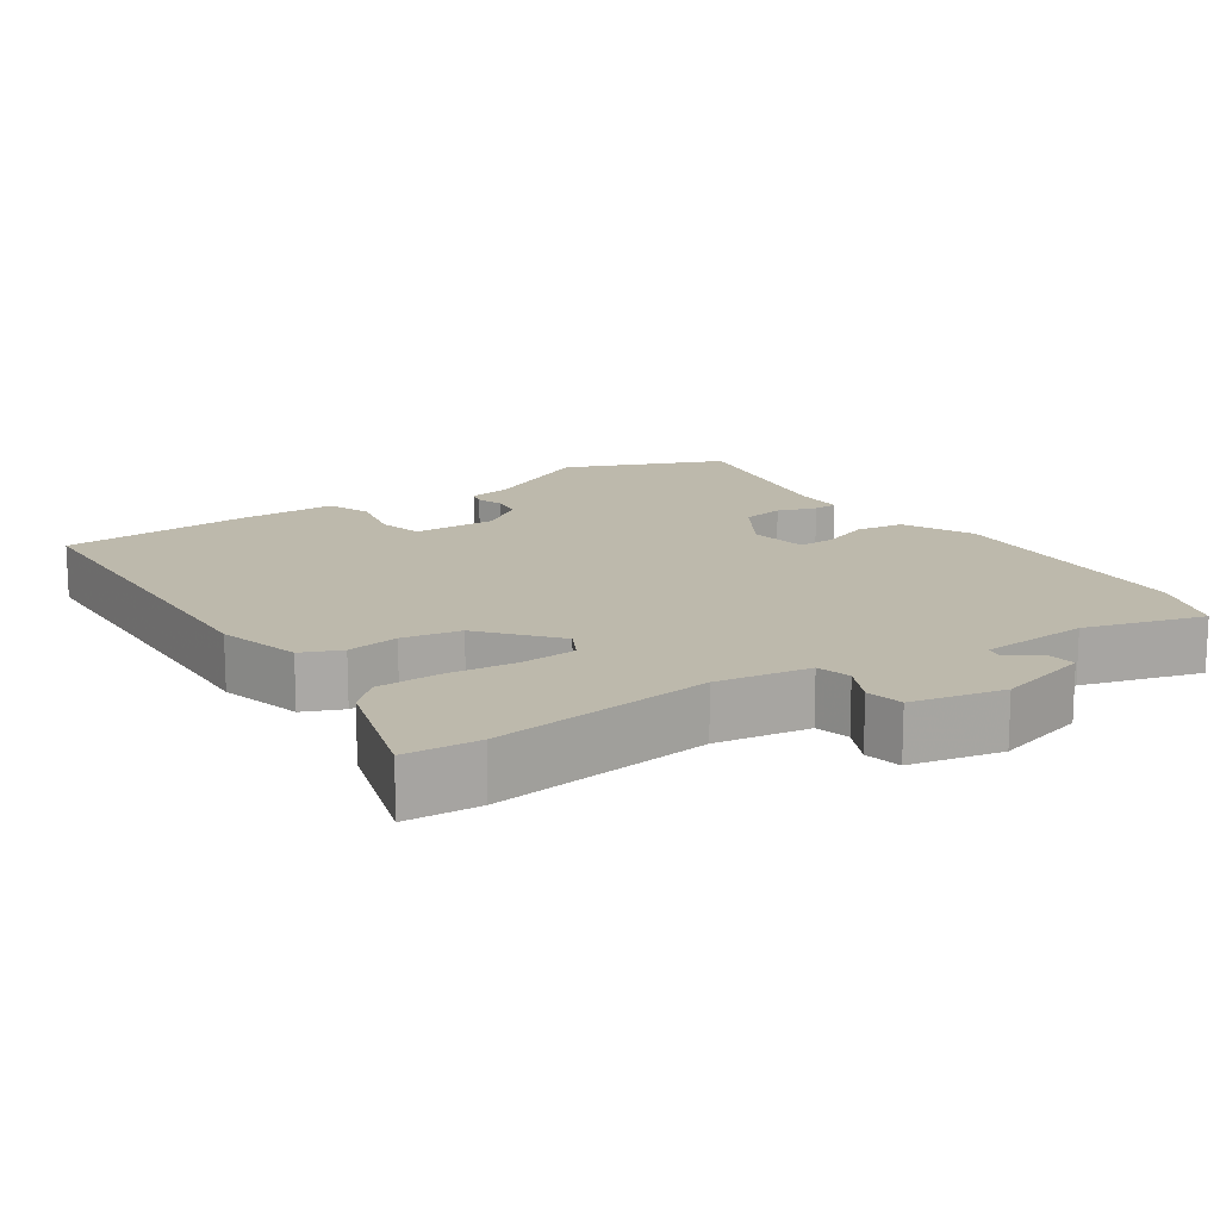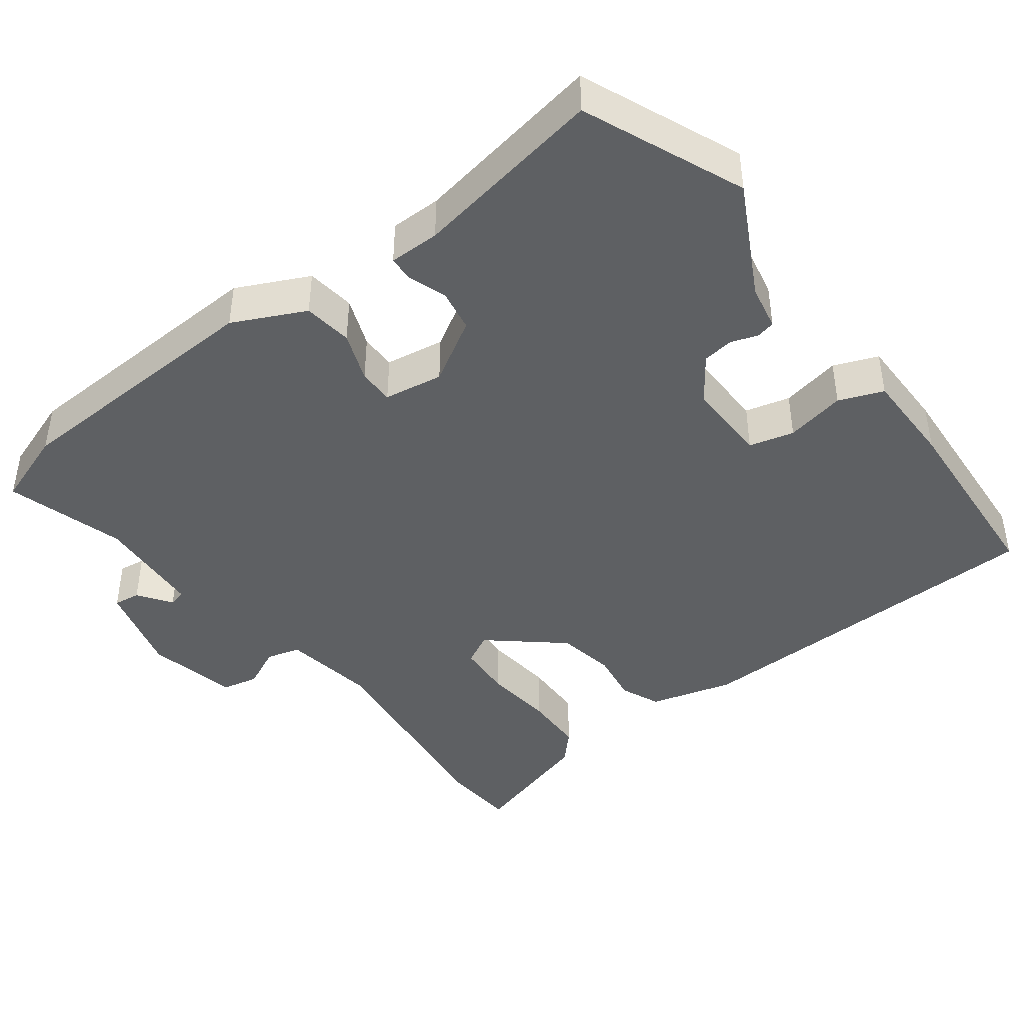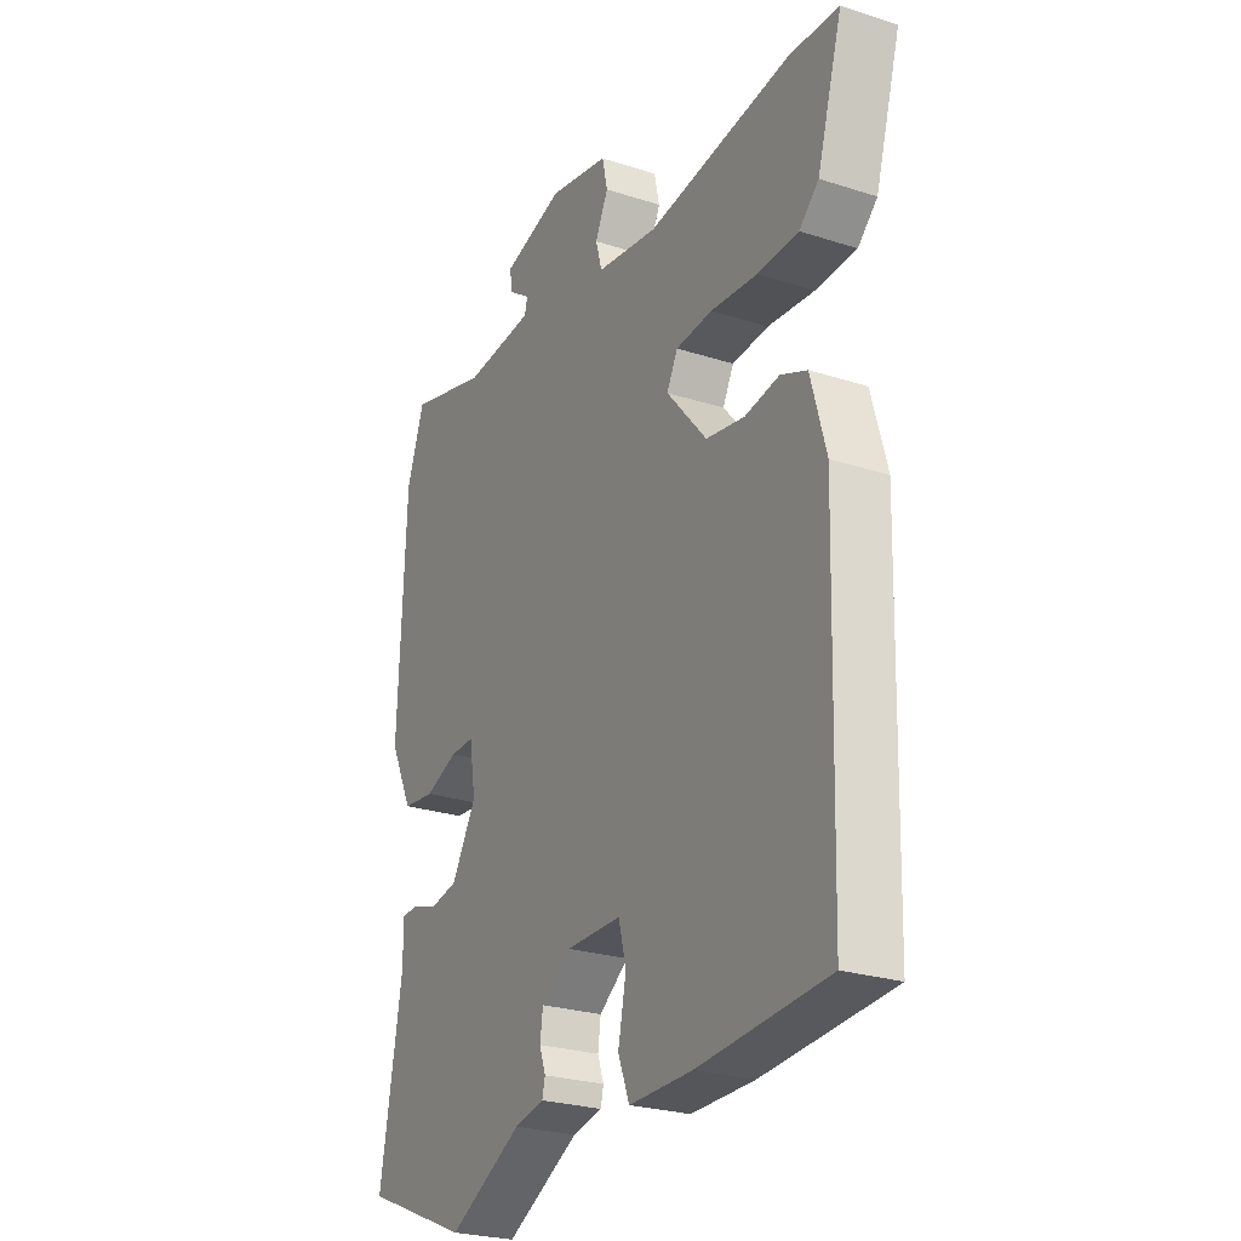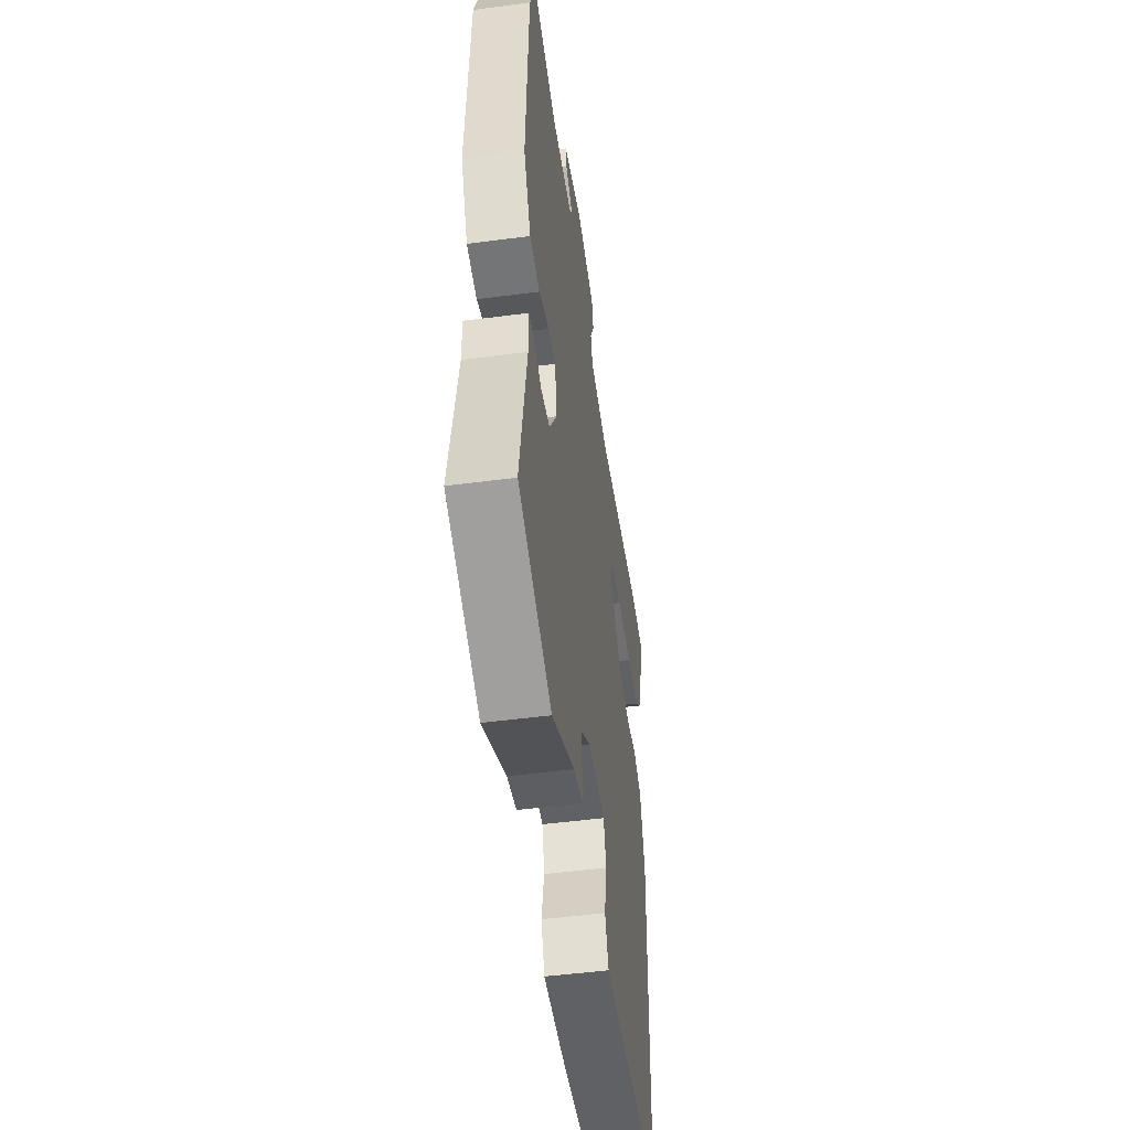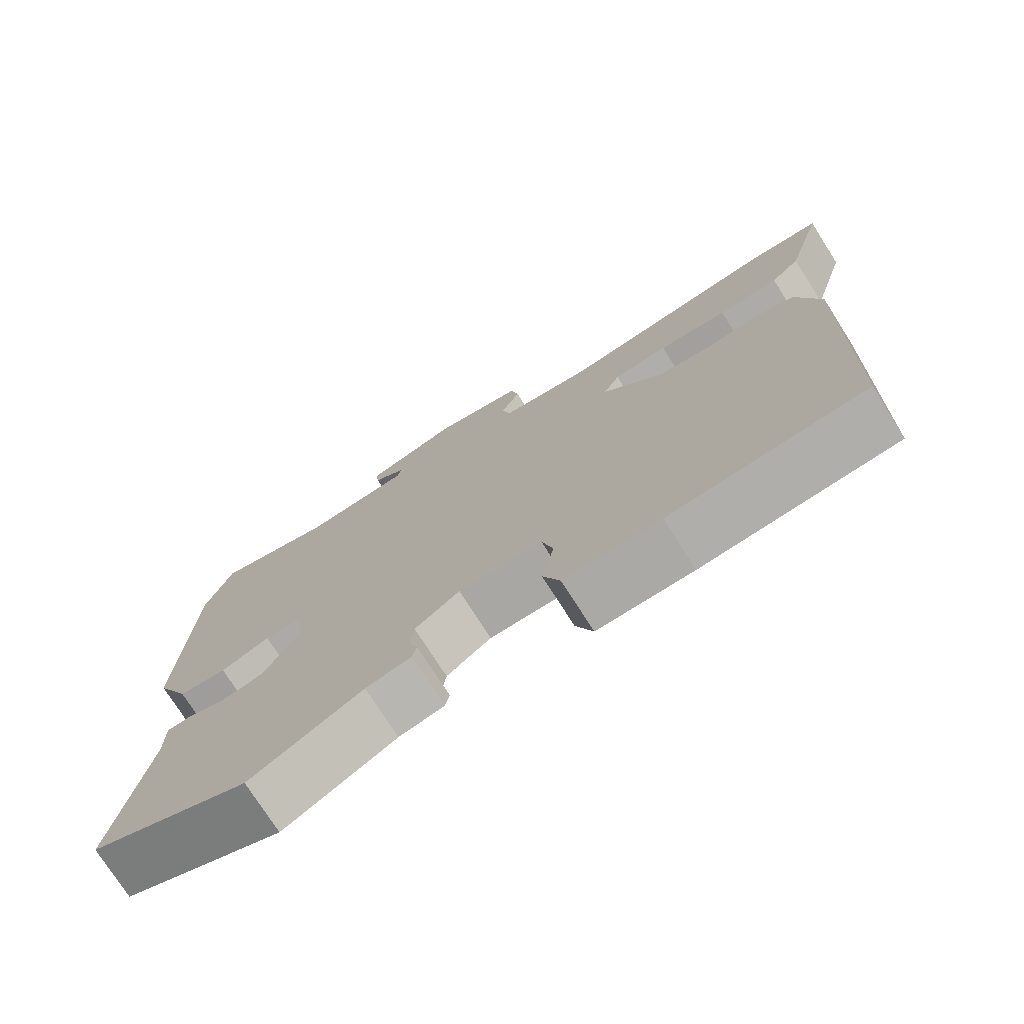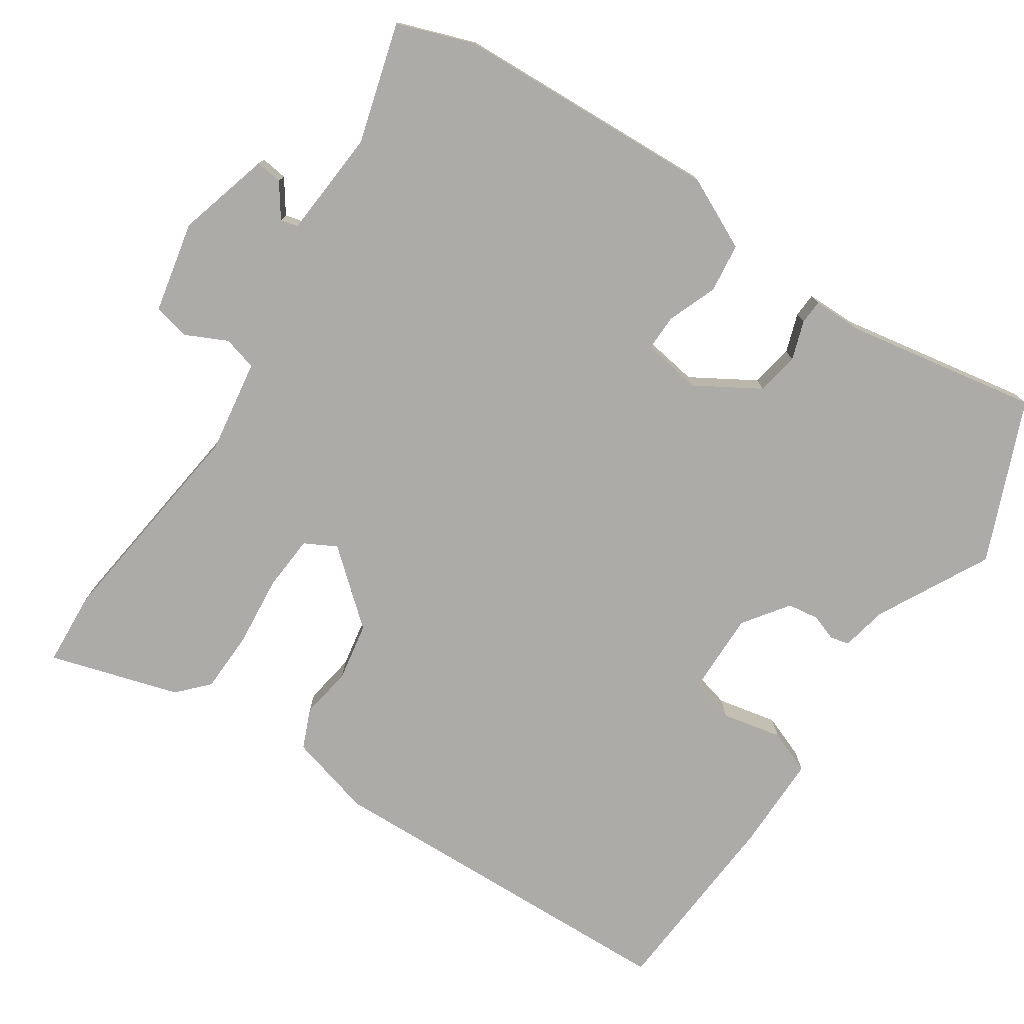
<metadata>
{"format":"obj","ext":"obj","renderer":"f3d","projection":"perspective","resolution":1024,"background":"white","views":[{"elev":15.0,"azim":-33.5,"up":"+Y"},{"elev":-42.6,"azim":127.4,"up":"+Y"},{"elev":-25.5,"azim":-117.4,"up":"+Z"},{"elev":-49.9,"azim":98.2,"up":"+Z"},{"elev":-75.1,"azim":-147.6,"up":"+Z"},{"elev":-76.5,"azim":56.7,"up":"+Y"}]}
</metadata>
<code>
v 0.526 0.07 -0.489
v 0.304 0.07 -0.58
v 0.149 0.07 -0.498
v 0.086 0.07 -0.485
v 0.08 0.07 -0.459
v 0.093 0.07 -0.422
v 0.087 0.07 -0.379
v 0.025 0.07 -0.334
v -0.091 0.07 -0.335
v -0.107 0.07 -0.397
v -0.09 0.07 -0.48
v -0.114 0.07 -0.541
v -0.247 0.07 -0.54
v -0.517 0.07 -0.52
v -0.531 0.07 -0.008
v -0.499 0.07 0.108
v -0.444 0.07 0.131
v -0.372 0.07 0.119
v -0.291 0.07 0.133
v -0.206 0.07 0.232
v -0.229 0.07 0.276
v -0.306 0.07 0.282
v -0.404 0.07 0.273
v -0.49 0.07 0.276
v -0.531 0.07 0.315
v -0.584 0.07 0.495
v -0.481 0.07 0.501
v -0.176 0.07 0.461
v -0.046 0.07 0.48
v -0.033 0.07 0.527
v -0.06 0.07 0.584
v -0.049 0.07 0.635
v 0.078 0.07 0.661
v 0.207 0.07 0.624
v 0.202 0.07 0.587
v 0.156 0.07 0.555
v 0.162 0.07 0.531
v 0.312 0.07 0.519
v 0.477 0.07 0.565
v 0.514 0.07 0.459
v 0.529 0.07 0.091
v 0.481 0.07 -0.008
v 0.413 0.07 -0.016
v 0.344 0.07 0.011
v 0.294 0.07 0.012
v 0.281 0.07 -0.07
v 0.333 0.07 -0.158
v 0.392 0.07 -0.169
v 0.446 0.07 -0.151
v 0.48 0.07 -0.153
v 0.48 0.07 -0.223
v 0.526 0 -0.489
v 0.304 0 -0.58
v 0.149 0 -0.498
v 0.086 0 -0.485
v 0.08 0 -0.459
v 0.093 0 -0.422
v 0.087 0 -0.379
v 0.025 0 -0.334
v -0.091 0 -0.335
v -0.107 0 -0.397
v -0.09 0 -0.48
v -0.114 0 -0.541
v -0.247 0 -0.54
v -0.517 0 -0.52
v -0.531 0 -0.008
v -0.499 0 0.108
v -0.444 0 0.131
v -0.372 0 0.119
v -0.291 0 0.133
v -0.206 0 0.232
v -0.229 0 0.276
v -0.306 0 0.282
v -0.404 0 0.273
v -0.49 0 0.276
v -0.531 0 0.315
v -0.584 0 0.495
v -0.481 0 0.501
v -0.176 0 0.461
v -0.046 0 0.48
v -0.033 0 0.527
v -0.06 0 0.584
v -0.049 0 0.635
v 0.078 0 0.661
v 0.207 0 0.624
v 0.202 0 0.587
v 0.156 0 0.555
v 0.162 0 0.531
v 0.312 0 0.519
v 0.477 0 0.565
v 0.514 0 0.459
v 0.529 0 0.091
v 0.481 0 -0.008
v 0.413 0 -0.016
v 0.344 0 0.011
v 0.294 0 0.012
v 0.281 0 -0.07
v 0.333 0 -0.158
v 0.392 0 -0.169
v 0.446 0 -0.151
v 0.48 0 -0.153
v 0.48 0 -0.223
f 48 49 50 51
f 47 48 51 1
f 46 47 1 2
f 41 42 43 44
f 41 44 45
f 38 39 40 41
f 37 38 41 45
f 33 34 35 36
f 33 36 37
f 30 31 32 33
f 29 30 33 37
f 25 26 27 28
f 25 28 29
f 22 23 24 25
f 21 22 25 29
f 20 21 29 37
f 15 16 17 18
f 15 18 19
f 14 15 19
f 10 11 12 13
f 9 10 13 14
f 3 4 5 6
f 46 2 3 6
f 46 6 7
f 45 46 7 8
f 37 45 8 9
f 19 20 37
f 9 14 19 37
f 102 101 100 99
f 52 102 99 98
f 53 52 98 97
f 95 94 93 92
f 96 95 92
f 92 91 90 89
f 96 92 89 88
f 87 86 85 84
f 88 87 84
f 84 83 82 81
f 88 84 81 80
f 79 78 77 76
f 80 79 76
f 76 75 74 73
f 80 76 73 72
f 88 80 72 71
f 69 68 67 66
f 70 69 66
f 70 66 65
f 64 63 62 61
f 65 64 61 60
f 57 56 55 54
f 57 54 53 97
f 58 57 97
f 59 58 97 96
f 60 59 96 88
f 88 71 70
f 88 70 65 60
f 1 52 53 2
f 2 53 54 3
f 3 54 55 4
f 4 55 56 5
f 5 56 57 6
f 6 57 58 7
f 7 58 59 8
f 8 59 60 9
f 9 60 61 10
f 10 61 62 11
f 11 62 63 12
f 12 63 64 13
f 13 64 65 14
f 14 65 66 15
f 15 66 67 16
f 16 67 68 17
f 17 68 69 18
f 18 69 70 19
f 19 70 71 20
f 20 71 72 21
f 21 72 73 22
f 22 73 74 23
f 23 74 75 24
f 24 75 76 25
f 25 76 77 26
f 26 77 78 27
f 27 78 79 28
f 28 79 80 29
f 29 80 81 30
f 30 81 82 31
f 31 82 83 32
f 32 83 84 33
f 33 84 85 34
f 34 85 86 35
f 35 86 87 36
f 36 87 88 37
f 37 88 89 38
f 38 89 90 39
f 39 90 91 40
f 40 91 92 41
f 41 92 93 42
f 42 93 94 43
f 43 94 95 44
f 44 95 96 45
f 45 96 97 46
f 46 97 98 47
f 47 98 99 48
f 48 99 100 49
f 49 100 101 50
f 50 101 102 51
f 51 102 52 1

</code>
